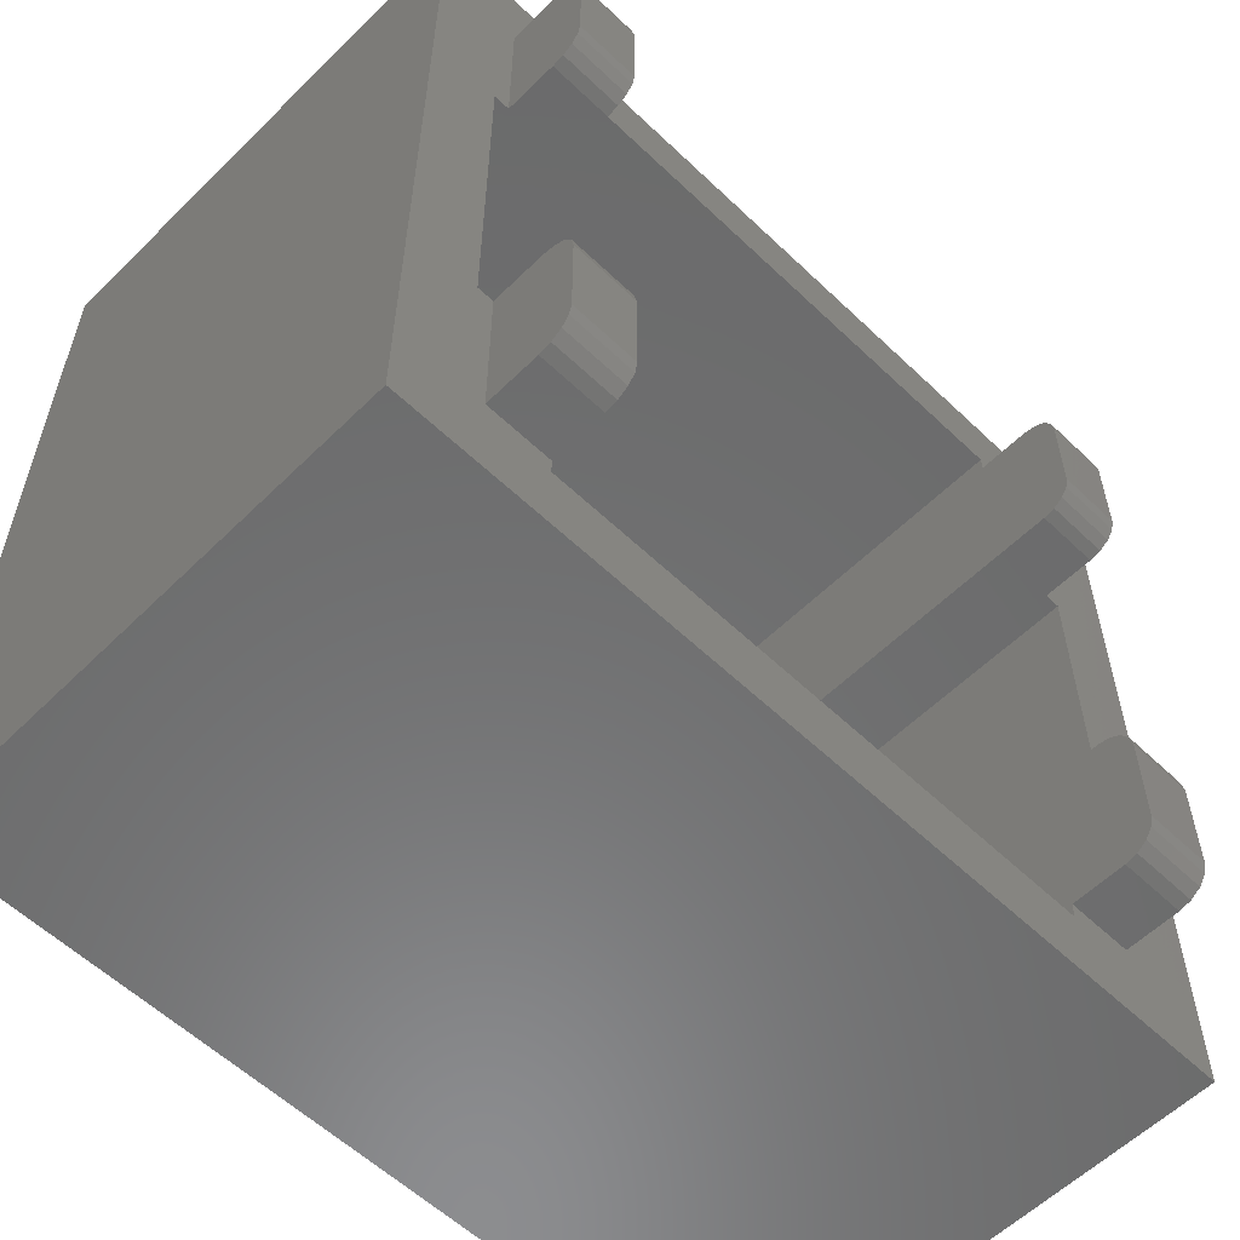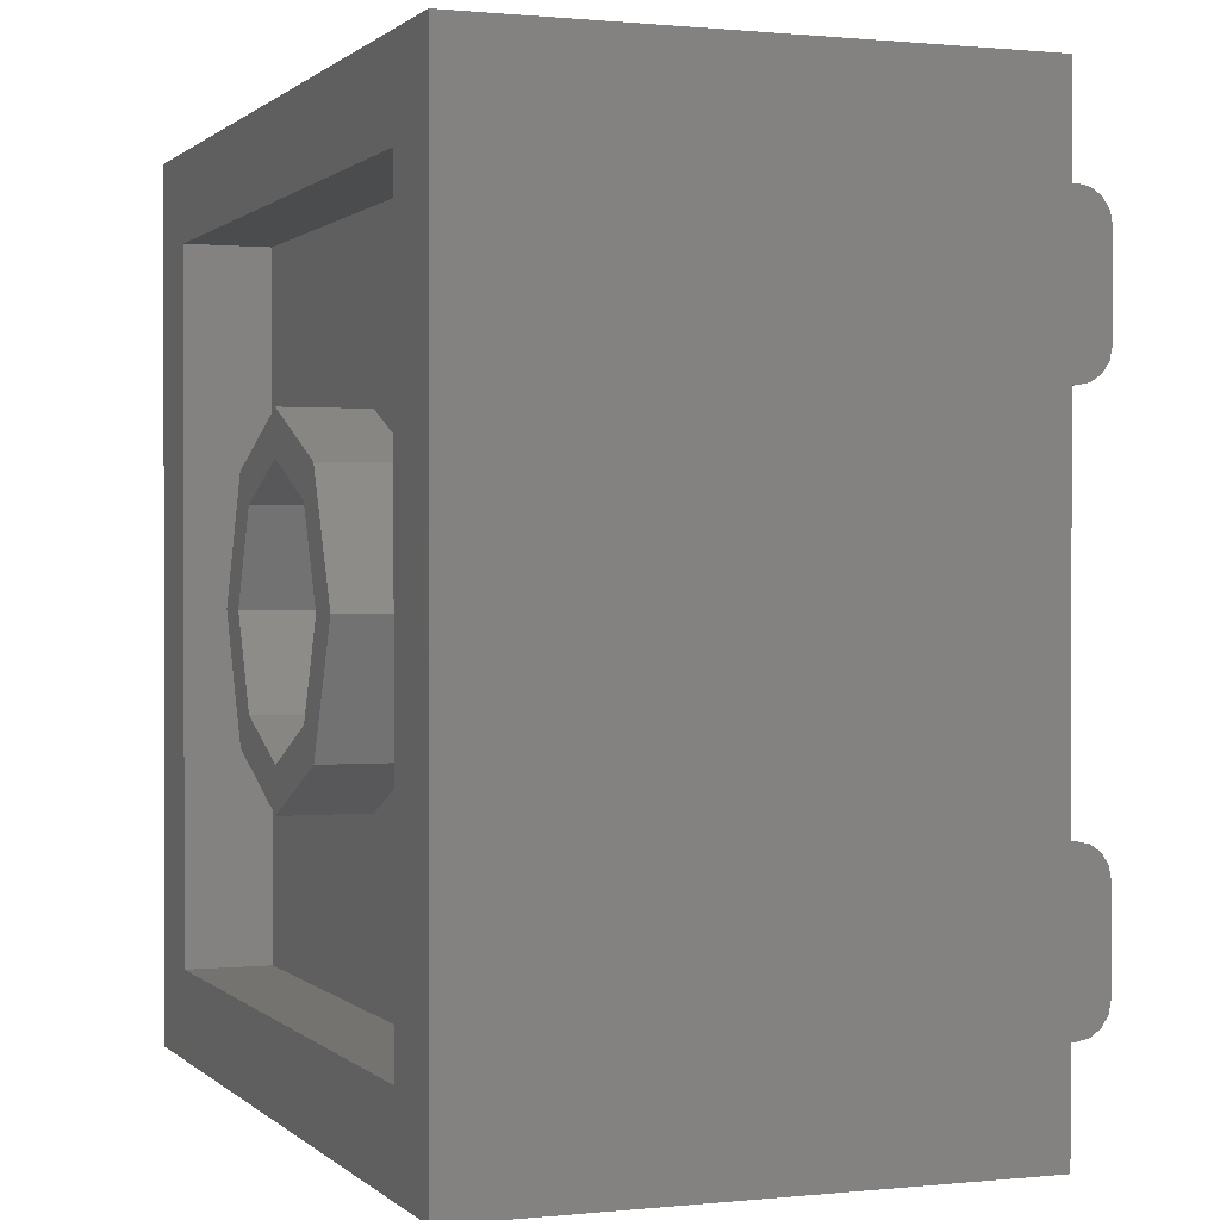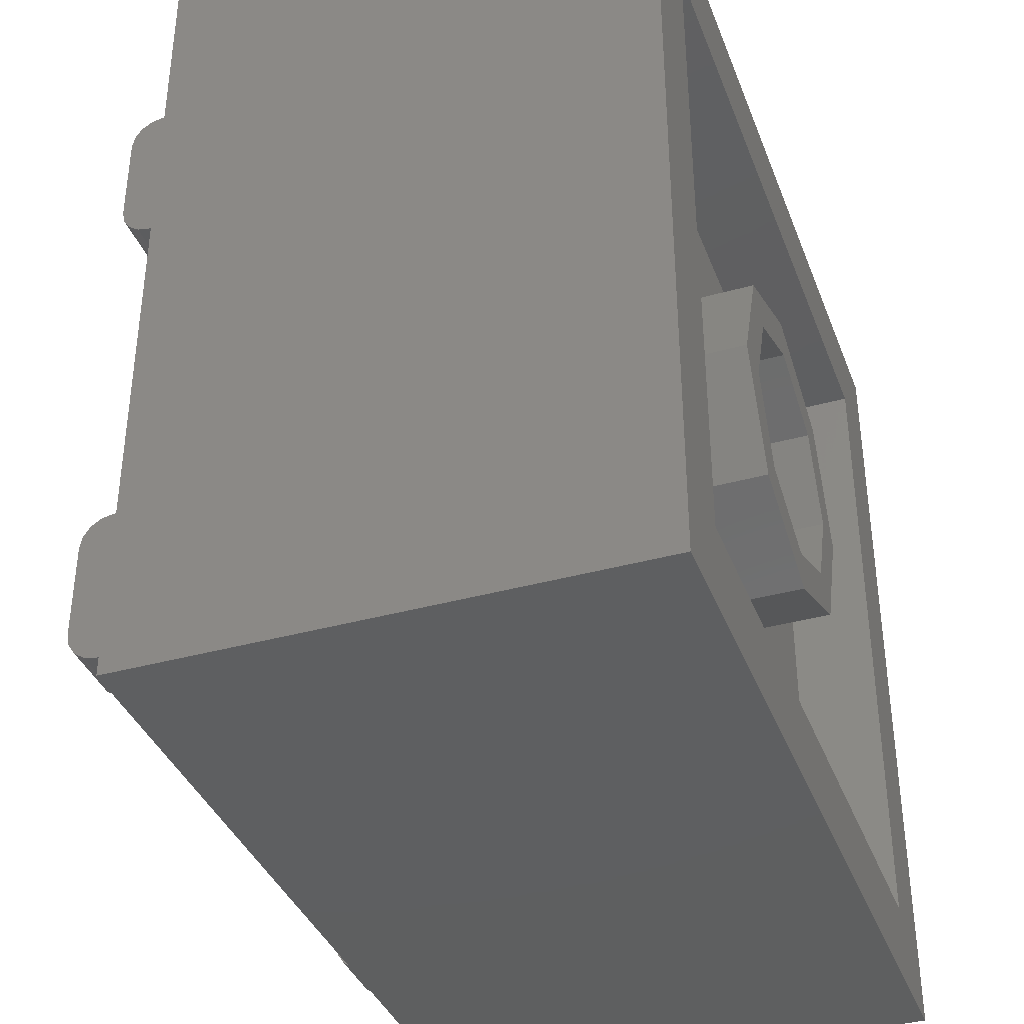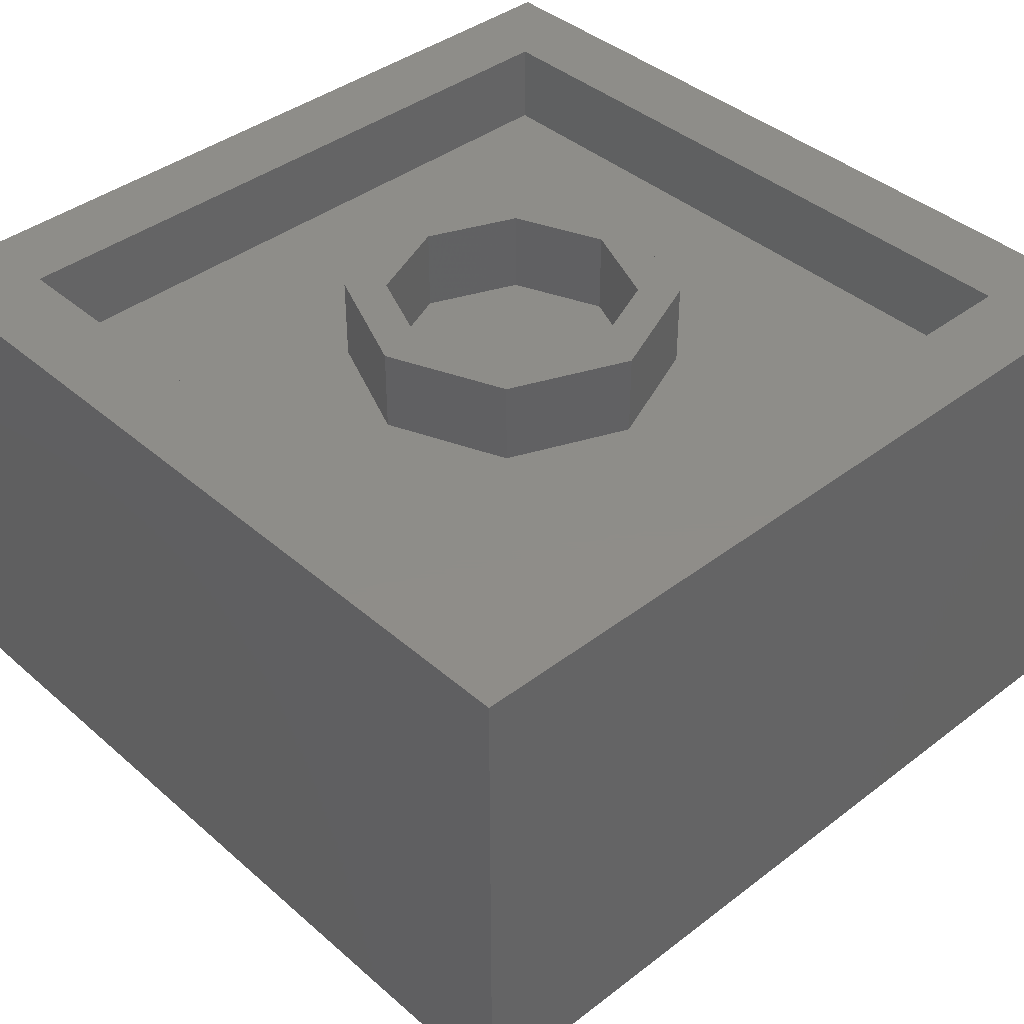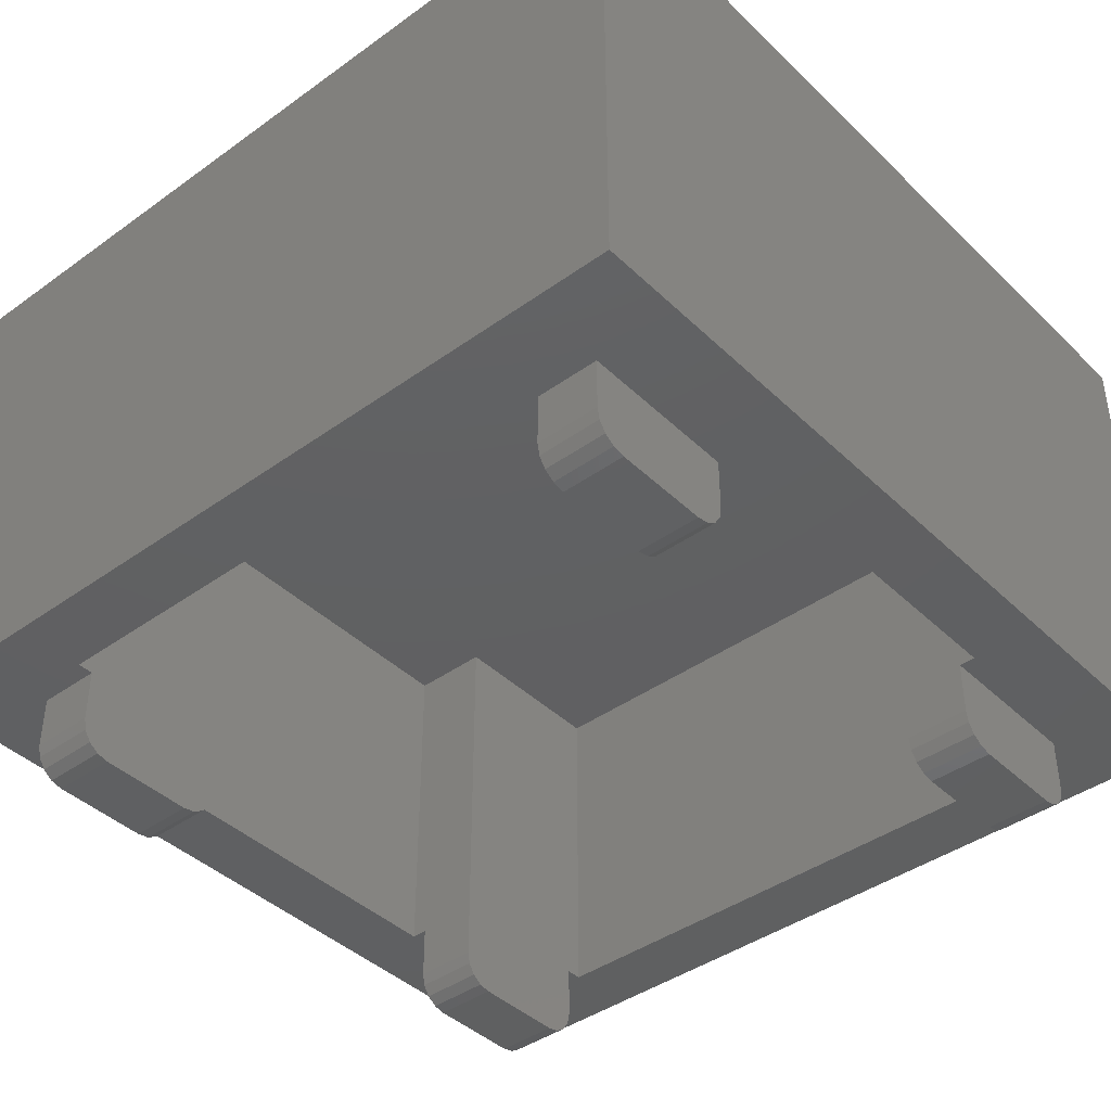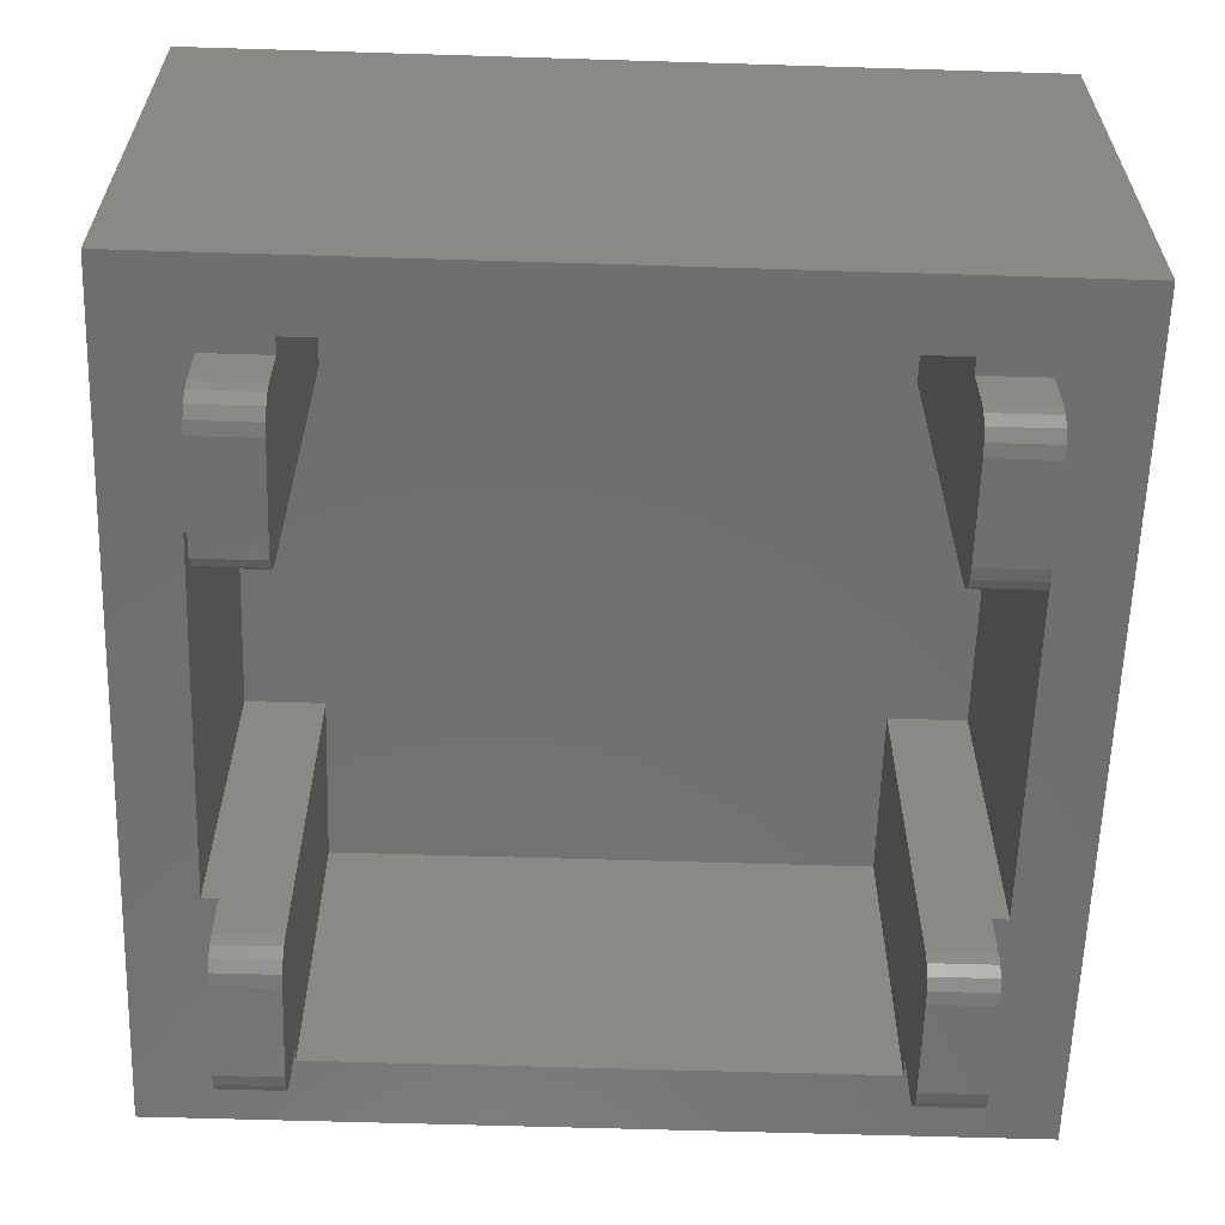
<metadata>
{"format":"stl","ext":"stl","renderer":"f3d","projection":"perspective","resolution":1024,"background":"white","views":[{"elev":-57.8,"azim":-44.6,"up":"+Z"},{"elev":0.7,"azim":-110.9,"up":"+Z"},{"elev":-37.7,"azim":109.6,"up":"+Z"},{"elev":40.2,"azim":-43.2,"up":"+Y"},{"elev":-41.5,"azim":-139.0,"up":"+Y"},{"elev":-61.2,"azim":178.2,"up":"+Y"}]}
</metadata>
<code>
# stl→obj: 172 verts, 324 faces
v 0.64 -0.74 -0.34
v 0.64 -0.763 -0.3446
v 0.64 -0.8 -0.4
v 0.64 -0.7824 -0.3576
v 0.64 -0.7954 -0.377
v 0.52 -0.8 -0.4
v 0.52 -0.7954 -0.377
v 0.52 -0.7824 -0.3576
v 0.52 -0.763 -0.3446
v 0.52 -0.74 -0.34
v 0.64 -0.8 -0.58
v 0.64 -0.7954 -0.603
v 0.64 -0.7824 -0.6224
v 0.64 -0.763 -0.6354
v 0.64 -0.74 -0.64
v 0.52 -0.74 -0.64
v 0.52 -0.763 -0.6354
v 0.52 -0.8 -0.58
v 0.52 -0.7824 -0.6224
v 0.52 -0.7954 -0.603
v 0.64 -0.8 0.4
v 0.64 -0.7954 0.377
v 0.64 -0.7824 0.3576
v 0.64 -0.763 0.3446
v 0.64 -0.74 0.34
v 0.52 -0.74 0.34
v 0.52 -0.763 0.3446
v 0.52 -0.8 0.4
v 0.52 -0.7824 0.3576
v 0.52 -0.7954 0.377
v 0.64 -0.74 0.64
v 0.64 -0.763 0.6354
v 0.64 -0.8 0.58
v 0.64 -0.7824 0.6224
v 0.64 -0.7954 0.603
v 0.52 -0.8 0.58
v 0.52 -0.7954 0.603
v 0.52 -0.7824 0.6224
v 0.52 -0.763 0.6354
v 0.52 -0.74 0.64
v -0.64 -0.8 -0.4
v -0.64 -0.7954 -0.377
v -0.64 -0.7824 -0.3576
v -0.64 -0.763 -0.3446
v -0.64 -0.74 -0.34
v -0.52 -0.74 -0.34
v -0.52 -0.763 -0.3446
v -0.52 -0.8 -0.4
v -0.52 -0.7824 -0.3576
v -0.52 -0.7954 -0.377
v -0.64 -0.74 -0.64
v -0.64 -0.763 -0.6354
v -0.64 -0.8 -0.58
v -0.64 -0.7824 -0.6224
v -0.64 -0.7954 -0.603
v -0.52 -0.8 -0.58
v -0.52 -0.7954 -0.603
v -0.52 -0.7824 -0.6224
v -0.52 -0.763 -0.6354
v -0.52 -0.74 -0.64
v -0.64 -0.74 0.34
v -0.64 -0.763 0.3446
v -0.64 -0.8 0.4
v -0.64 -0.7824 0.3576
v -0.64 -0.7954 0.377
v -0.52 -0.8 0.4
v -0.52 -0.7954 0.377
v -0.52 -0.7824 0.3576
v -0.52 -0.763 0.3446
v -0.52 -0.74 0.34
v -0.64 -0.8 0.58
v -0.64 -0.7954 0.603
v -0.64 -0.7824 0.6224
v -0.64 -0.763 0.6354
v -0.64 -0.74 0.64
v -0.52 -0.74 0.64
v -0.52 -0.763 0.6354
v -0.52 -0.8 0.58
v -0.52 -0.7824 0.6224
v -0.52 -0.7954 0.603
v 0.8 0.32 -0.8
v 0.64 0.32 -0.64
v 0.64 0.32 0.64
v 0.8 0.32 0.8
v -0.64 0.32 0.64
v -0.8 0.32 0.8
v -0.64 0.32 -0.64
v -0.8 0.32 -0.8
v 0.52 0 -0.34
v 0.52 0 0.34
v -0.52 0 0.34
v -0.52 0 -0.34
v -0.8 -0.64 -0.8
v -0.64 -0.64 -0.64
v -0.64 -0.64 -0.34
v -0.67 -0.64 -0.34
v -0.64 -0.64 0.34
v -0.64 -0.64 0.64
v -0.8 -0.64 0.8
v -0.67 -0.64 0.34
v -0.52 -0.64 0.64
v -0.52 -0.64 0.67
v -0.52 -0.64 -0.67
v -0.52 -0.64 -0.64
v 0.64 -0.64 -0.34
v 0.64 -0.64 -0.64
v 0.8 -0.64 -0.8
v 0.67 -0.64 -0.34
v 0.8 -0.64 0.8
v 0.64 -0.64 0.64
v 0.64 -0.64 0.34
v 0.67 -0.64 0.34
v 0.52 -0.64 0.67
v 0.52 -0.64 0.64
v 0.52 -0.64 -0.64
v 0.52 -0.64 -0.67
v 0.24 0.32 0
v 0.32 0.32 0
v 0.2263 0.32 -0.2263
v 0.1697 0.32 -0.1697
v 0 0.32 -0.32
v 0 0.32 -0.24
v -0.2263 0.32 -0.2263
v -0.1697 0.32 -0.1697
v -0.32 0.32 -0
v -0.24 0.32 -0
v -0.2263 0.32 0.2263
v -0.1697 0.32 0.1697
v -0 0.32 0.32
v -0 0.32 0.24
v 0.2263 0.32 0.2263
v 0.1697 0.32 0.1697
v 0.32 0.16 0
v 0.2263 0.16 -0.2263
v 0 0.16 -0.32
v -0.2263 0.16 -0.2263
v -0.32 0.16 -0
v -0.2263 0.16 0.2263
v -0 0.16 0.32
v 0.2263 0.16 0.2263
v 0.24 0.16 0
v 0.1697 0.16 -0.1697
v 0 0.16 -0.24
v -0.1697 0.16 -0.1697
v -0.24 0.16 -0
v -0.1697 0.16 0.1697
v -0 0.16 0.24
v 0.1697 0.16 0.1697
v -0.64 0.16 0.64
v 0.64 0.16 0.64
v 0.64 0.16 -0.64
v -0.64 0.16 -0.64
v -0.64 0 0.34
v -0.64 0 -0.34
v 0.64 0 -0.34
v 0.64 0 0.34
v -0.52 0 -0.64
v 0.52 0 -0.64
v 0.52 0 0.64
v -0.52 0 0.64
v 0.52 0 -0.67
v -0.52 0 -0.67
v -0.52 0 0.67
v 0.52 0 0.67
v 0.67 0 0.34
v 0.67 0 -0.34
v -0.67 0 -0.34
v -0.67 0 0.34
v 0.52 -0.64 -0.34
v 0.52 -0.64 0.34
v -0.52 -0.64 -0.34
v -0.52 -0.64 0.34
f 1 2 3
f 2 4 3
f 4 5 3
f 6 7 8
f 6 8 9
f 6 9 10
f 11 12 13
f 11 13 14
f 11 14 15
f 16 17 18
f 17 19 18
f 19 20 18
f 21 22 23
f 21 23 24
f 21 24 25
f 26 27 28
f 27 29 28
f 29 30 28
f 31 32 33
f 32 34 33
f 34 35 33
f 36 37 38
f 36 38 39
f 36 39 40
f 41 42 43
f 41 43 44
f 41 44 45
f 46 47 48
f 47 49 48
f 49 50 48
f 51 52 53
f 52 54 53
f 54 55 53
f 56 57 58
f 56 58 59
f 56 59 60
f 61 62 63
f 62 64 63
f 64 65 63
f 66 67 68
f 66 68 69
f 66 69 70
f 71 72 73
f 71 73 74
f 71 74 75
f 76 77 78
f 77 79 78
f 79 80 78
f 81 82 83
f 81 83 84
f 84 83 85
f 84 85 86
f 86 85 87
f 86 87 88
f 88 87 82
f 88 82 81
f 89 90 91
f 89 91 92
f 93 94 95
f 93 95 96
f 97 98 99
f 97 99 100
f 98 101 102
f 98 102 99
f 103 104 94
f 103 94 93
f 105 106 107
f 105 107 108
f 109 110 111
f 109 111 112
f 113 114 110
f 113 110 109
f 106 115 116
f 106 116 107
f 116 103 93
f 116 93 107
f 109 112 108
f 109 108 107
f 113 109 99
f 113 99 102
f 96 100 99
f 96 99 93
f 117 118 119
f 117 119 120
f 120 119 121
f 120 121 122
f 122 121 123
f 122 123 124
f 124 123 125
f 124 125 126
f 126 125 127
f 126 127 128
f 128 127 129
f 128 129 130
f 130 129 131
f 130 131 132
f 132 131 118
f 132 118 117
f 118 133 134
f 118 134 119
f 119 134 135
f 119 135 121
f 121 135 136
f 121 136 123
f 123 136 137
f 123 137 125
f 125 137 138
f 125 138 127
f 127 138 139
f 127 139 129
f 129 139 140
f 129 140 131
f 131 140 133
f 131 133 118
f 141 117 120
f 141 120 142
f 142 120 122
f 142 122 143
f 143 122 124
f 143 124 144
f 144 124 126
f 144 126 145
f 145 126 128
f 145 128 146
f 146 128 130
f 146 130 147
f 147 130 132
f 147 132 148
f 148 132 117
f 148 117 141
f 149 150 151
f 149 151 152
f 149 85 83
f 149 83 150
f 152 87 85
f 152 85 149
f 151 82 87
f 151 87 152
f 150 83 82
f 150 82 151
f 153 154 92
f 153 92 91
f 90 89 155
f 90 155 156
f 157 158 89
f 157 89 92
f 91 90 159
f 91 159 160
f 103 116 161
f 103 161 162
f 161 158 157
f 161 157 162
f 116 115 158
f 116 158 161
f 162 157 104
f 162 104 103
f 102 101 160
f 102 160 163
f 164 159 114
f 164 114 113
f 163 160 159
f 163 159 164
f 163 164 113
f 163 113 102
f 108 112 165
f 108 165 166
f 165 156 155
f 165 155 166
f 112 111 156
f 112 156 165
f 166 155 105
f 166 105 108
f 96 95 154
f 96 154 167
f 168 153 97
f 168 97 100
f 167 154 153
f 167 153 168
f 167 168 100
f 167 100 96
f 105 155 89
f 105 89 169
f 89 158 115
f 89 115 169
f 170 114 159
f 170 159 90
f 170 90 156
f 170 156 111
f 171 104 157
f 171 157 92
f 171 92 154
f 171 154 95
f 97 153 91
f 97 91 172
f 91 160 101
f 91 101 172
f 3 11 15
f 3 15 1
f 18 6 10
f 18 10 16
f 1 10 9
f 1 9 2
f 2 9 8
f 2 8 4
f 4 8 7
f 4 7 5
f 5 7 6
f 5 6 3
f 11 18 20
f 11 20 12
f 12 20 19
f 12 19 13
f 13 19 17
f 13 17 14
f 14 17 16
f 14 16 15
f 106 105 1
f 106 1 15
f 106 15 16
f 106 16 115
f 10 169 115
f 10 115 16
f 105 169 10
f 105 10 1
f 18 11 3
f 18 3 6
f 40 26 28
f 40 28 36
f 25 31 33
f 25 33 21
f 21 28 30
f 21 30 22
f 22 30 29
f 22 29 23
f 23 29 27
f 23 27 24
f 24 27 26
f 24 26 25
f 31 40 39
f 31 39 32
f 32 39 38
f 32 38 34
f 34 38 37
f 34 37 35
f 35 37 36
f 35 36 33
f 114 40 31
f 114 31 110
f 31 25 111
f 31 111 110
f 25 26 170
f 25 170 111
f 40 114 170
f 40 170 26
f 28 21 33
f 28 33 36
f 60 46 48
f 60 48 56
f 45 51 53
f 45 53 41
f 41 48 50
f 41 50 42
f 42 50 49
f 42 49 43
f 43 49 47
f 43 47 44
f 44 47 46
f 44 46 45
f 51 60 59
f 51 59 52
f 52 59 58
f 52 58 54
f 54 58 57
f 54 57 55
f 55 57 56
f 55 56 53
f 104 60 51
f 104 51 94
f 51 45 95
f 51 95 94
f 45 46 171
f 45 171 95
f 60 104 171
f 60 171 46
f 48 41 53
f 48 53 56
f 63 71 75
f 63 75 61
f 78 66 70
f 78 70 76
f 61 70 69
f 61 69 62
f 62 69 68
f 62 68 64
f 64 68 67
f 64 67 65
f 65 67 66
f 65 66 63
f 71 78 80
f 71 80 72
f 72 80 79
f 72 79 73
f 73 79 77
f 73 77 74
f 74 77 76
f 74 76 75
f 98 97 61
f 98 61 75
f 98 75 76
f 98 76 101
f 70 172 101
f 70 101 76
f 97 172 70
f 97 70 61
f 78 71 63
f 78 63 66
f 107 81 84
f 107 84 109
f 93 88 81
f 93 81 107
f 99 86 88
f 99 88 93
f 109 84 86
f 109 86 99

</code>
